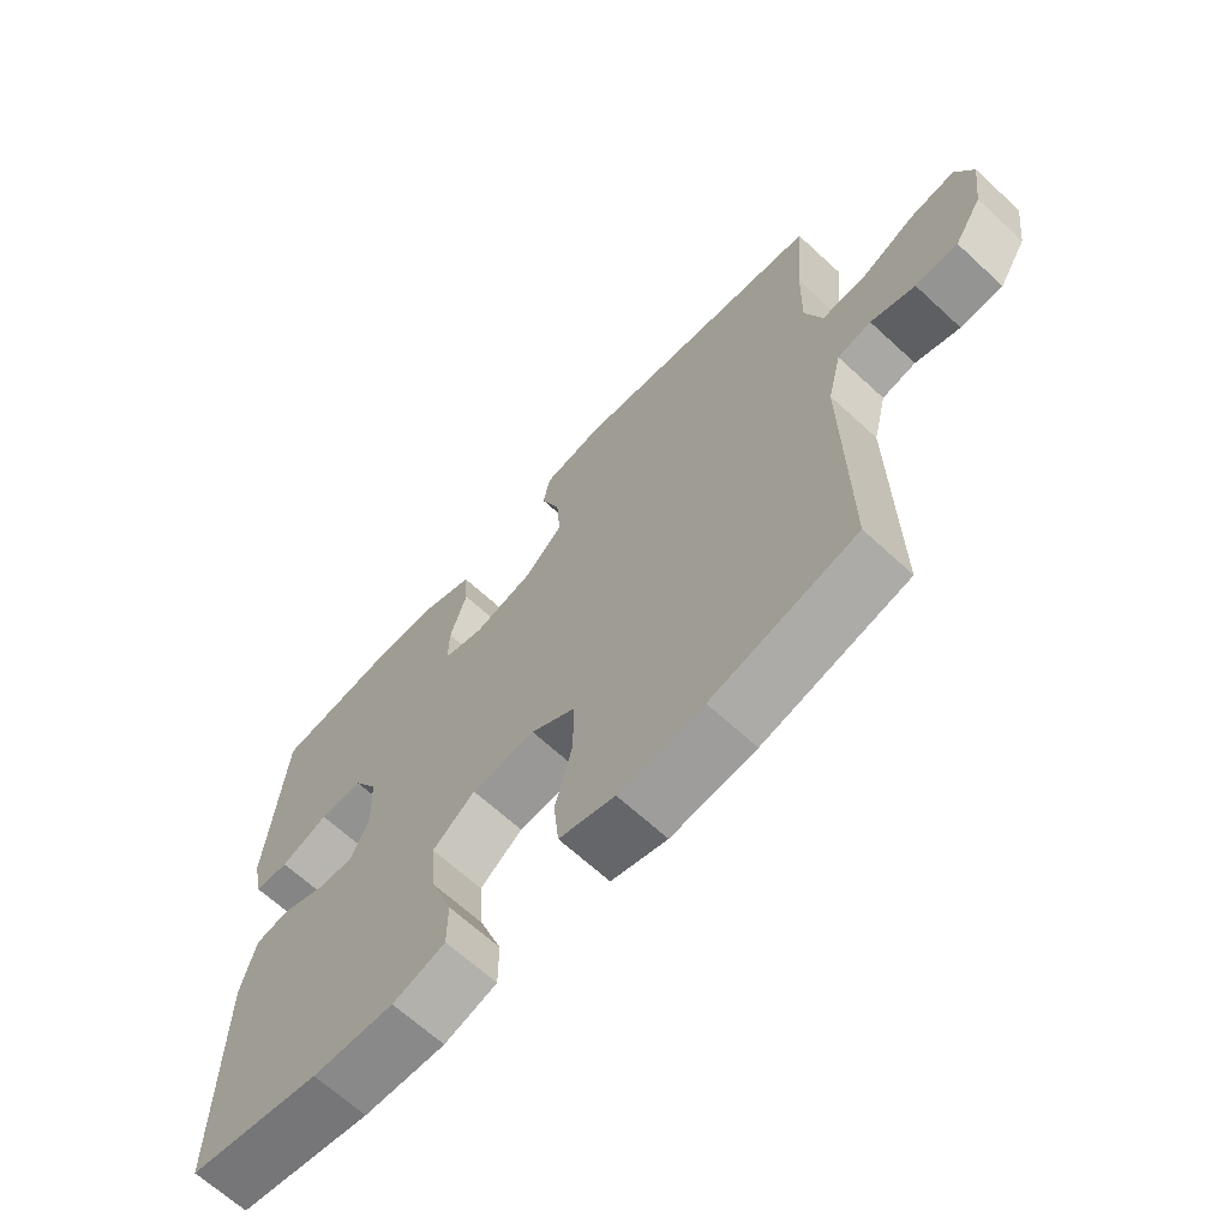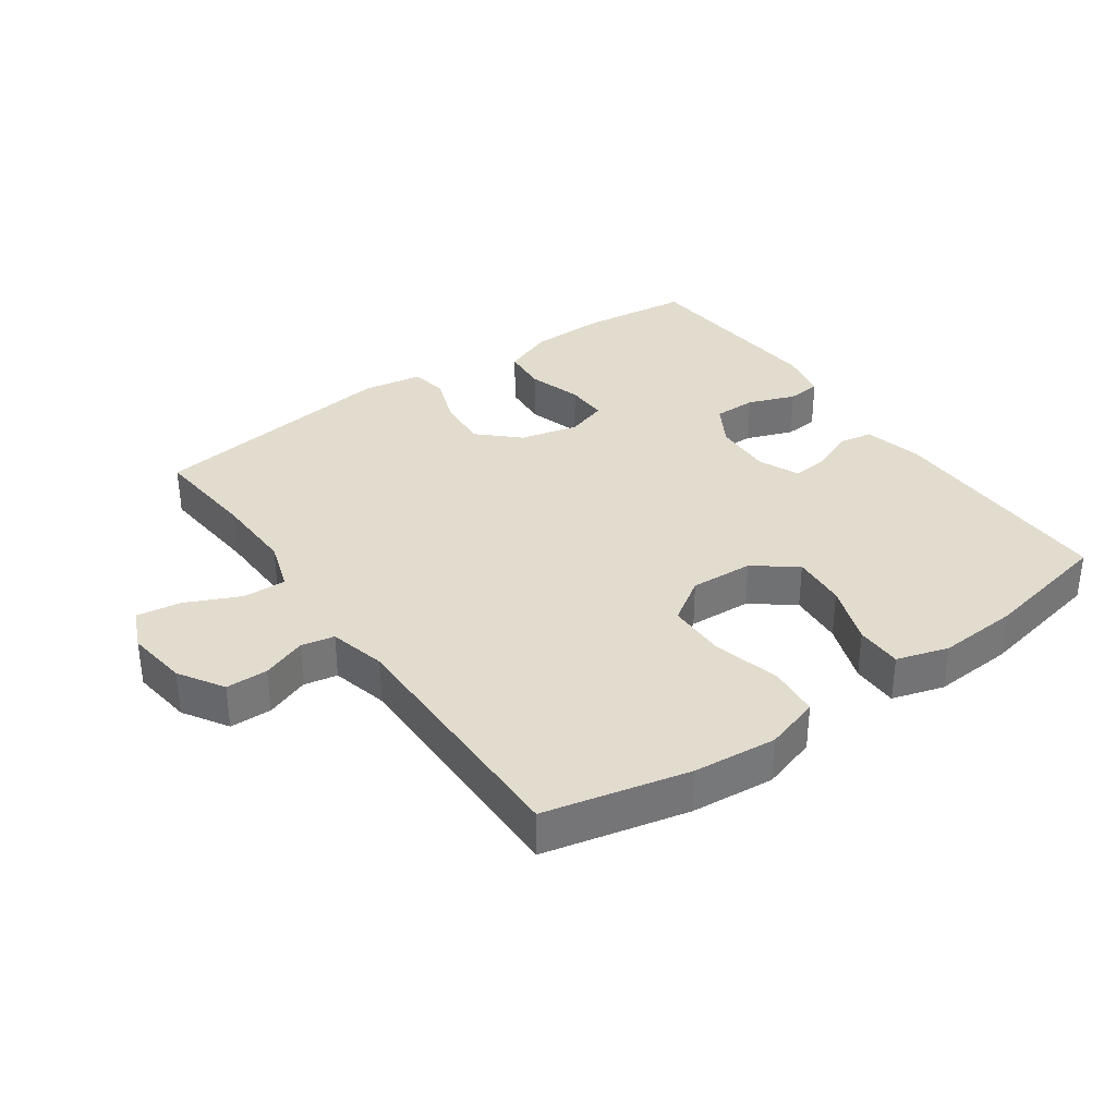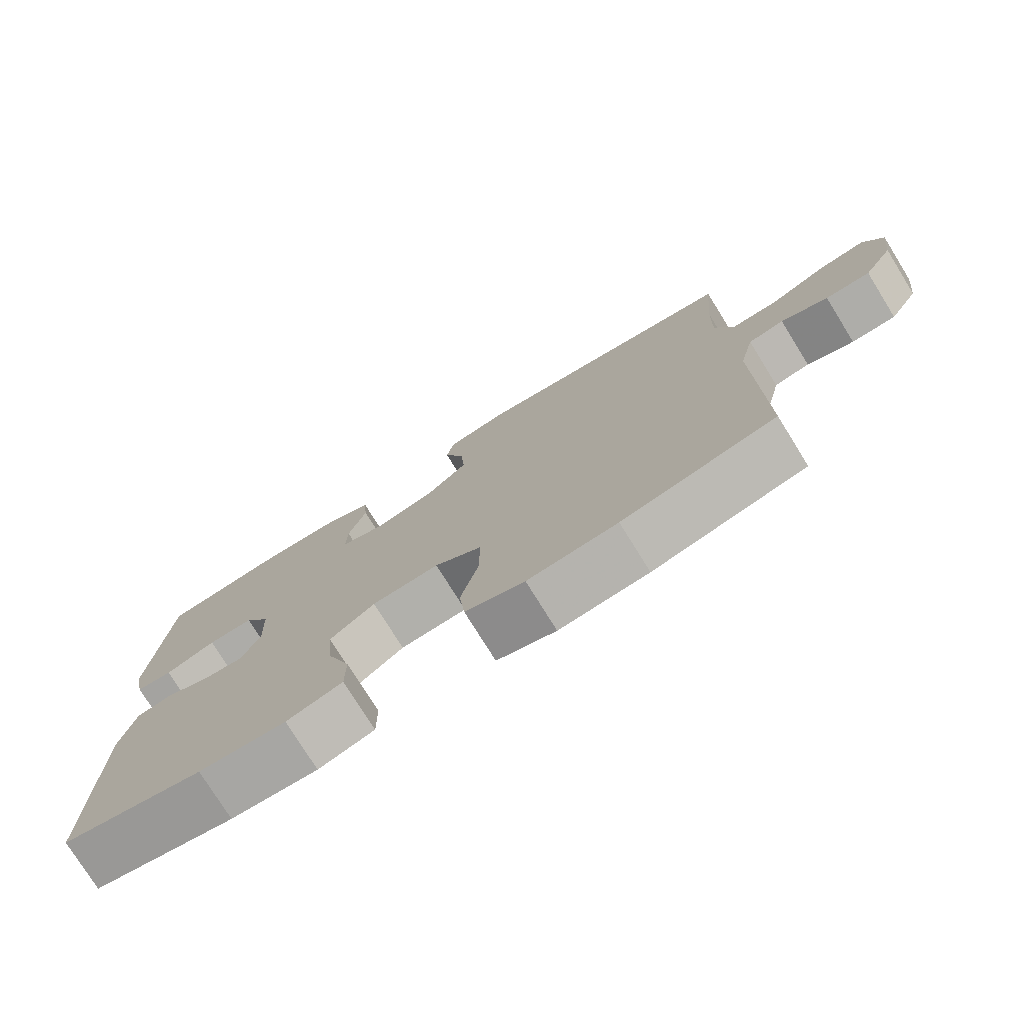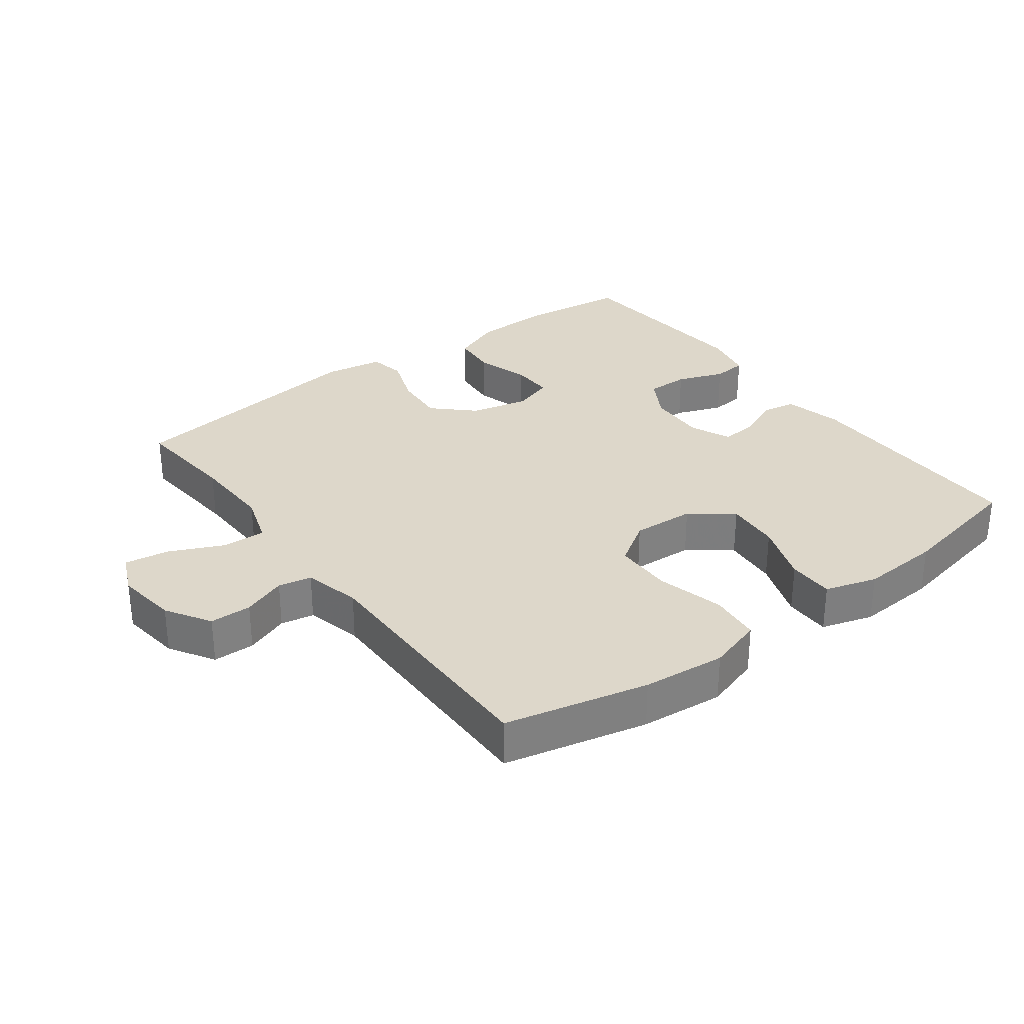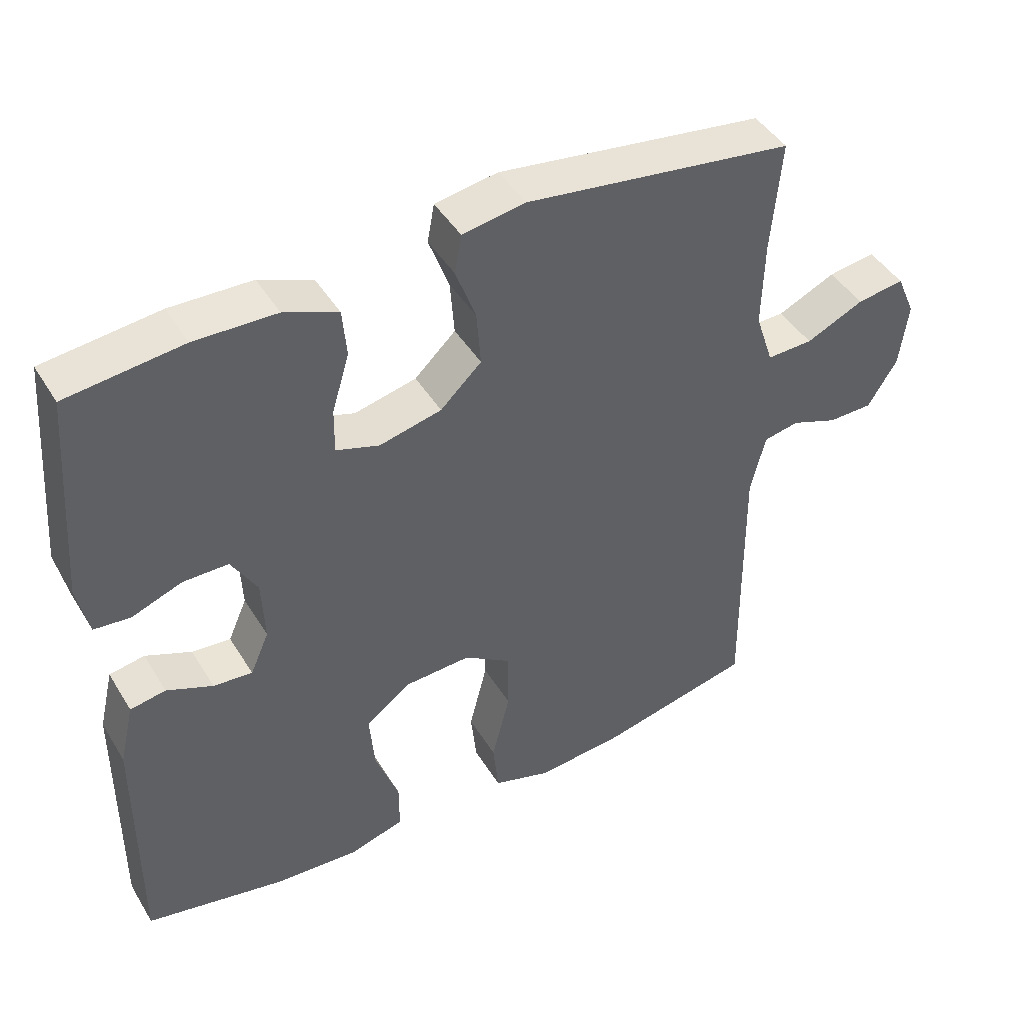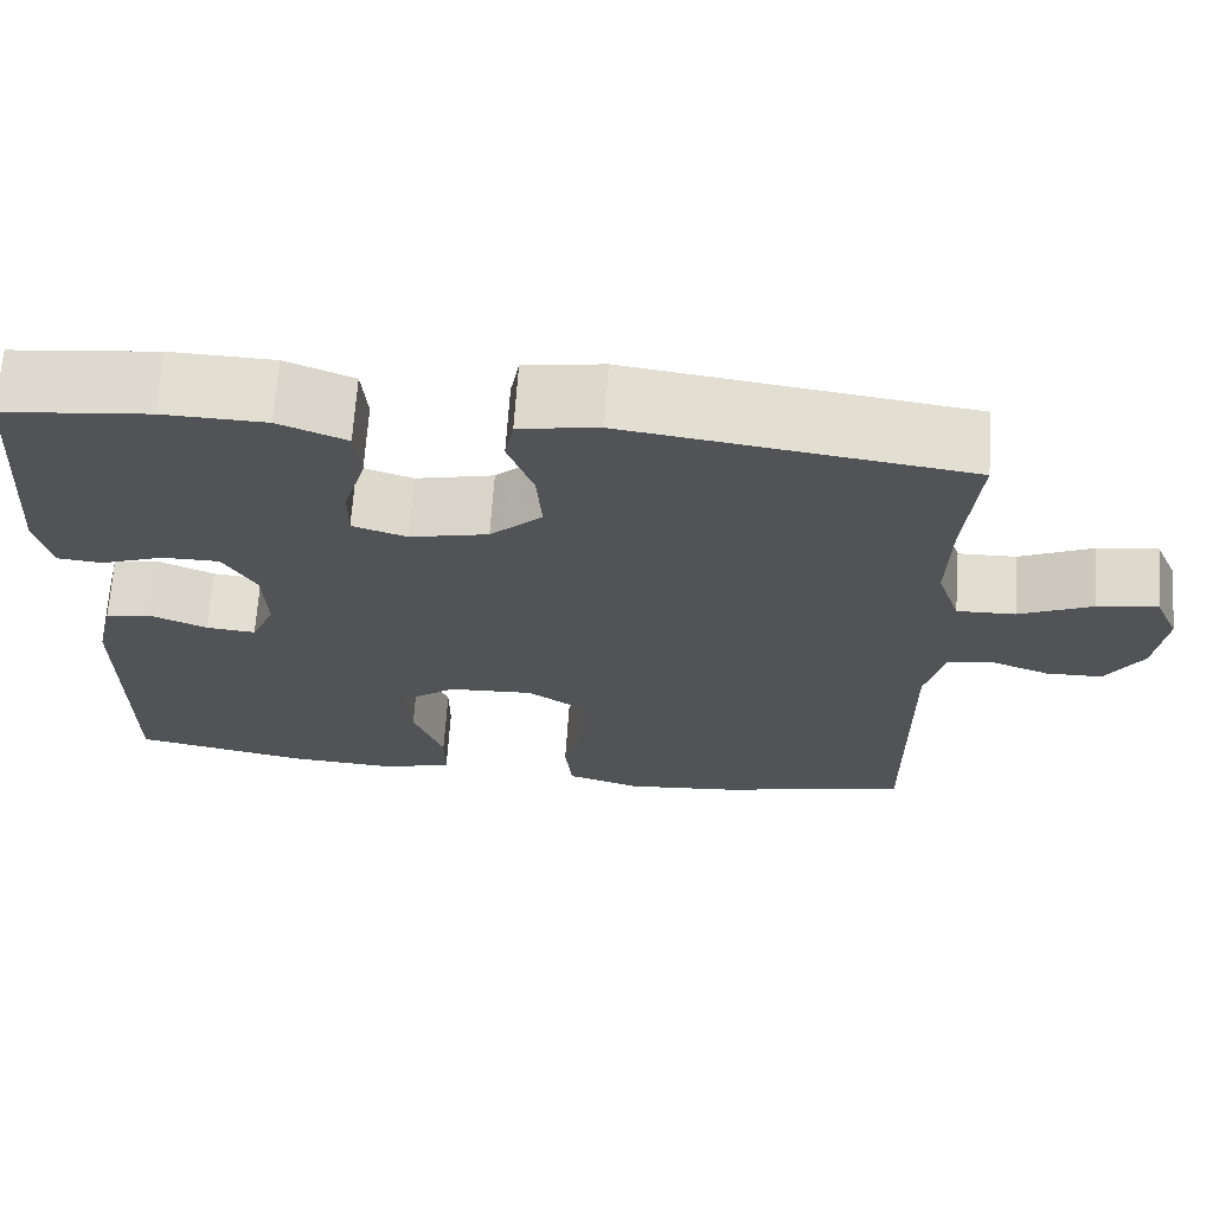
<metadata>
{"format":"obj","ext":"obj","renderer":"f3d","projection":"perspective","resolution":1024,"background":"white","views":[{"elev":-66.3,"azim":47.2,"up":"+Z"},{"elev":34.6,"azim":144.7,"up":"+Y"},{"elev":-76.6,"azim":31.8,"up":"+Z"},{"elev":30.9,"azim":143.2,"up":"+Y"},{"elev":44.6,"azim":-29.5,"up":"+Z"},{"elev":68.1,"azim":4.0,"up":"+Z"}]}
</metadata>
<code>
v -0.5 0.07 0.5
v -0.334 0.07 0.519
v -0.217 0.07 0.516
v -0.14 0.07 0.485
v -0.134 0.07 0.416
v -0.159 0.07 0.333
v -0.16 0.07 0.268
v -0.098 0.07 0.248
v -0.009 0.07 0.269
v 0.05 0.07 0.325
v 0.044 0.07 0.404
v 0.015 0.07 0.483
v 0.025 0.07 0.538
v 0.115 0.07 0.553
v 0.5 0.07 0.5
v 0.486 0.07 0.339
v 0.483 0.07 0.215
v 0.509 0.07 0.137
v 0.575 0.07 0.139
v 0.658 0.07 0.177
v 0.726 0.07 0.187
v 0.753 0.07 0.125
v 0.741 0.07 0.031
v 0.699 0.07 -0.037
v 0.635 0.07 -0.038
v 0.568 0.07 -0.013
v 0.517 0.07 -0.023
v 0.496 0.07 -0.11
v 0.5 0.07 -0.5
v 0.282 0.07 -0.55
v 0.155 0.07 -0.562
v 0.071 0.07 -0.536
v 0.063 0.07 -0.458
v 0.089 0.07 -0.355
v 0.088 0.07 -0.265
v 0.021 0.07 -0.221
v -0.075 0.07 -0.226
v -0.139 0.07 -0.275
v -0.132 0.07 -0.359
v -0.098 0.07 -0.453
v -0.098 0.07 -0.524
v -0.177 0.07 -0.548
v -0.3 0.07 -0.54
v -0.5 0.07 -0.5
v -0.498 0.07 -0.139
v -0.477 0.07 -0.049
v -0.426 0.07 -0.04
v -0.36 0.07 -0.068
v -0.304 0.07 -0.073
v -0.277 0.07 -0.011
v -0.281 0.07 0.08
v -0.318 0.07 0.143
v -0.383 0.07 0.143
v -0.455 0.07 0.116
v -0.507 0.07 0.121
v -0.523 0.07 0.197
v -0.5 0 0.5
v -0.334 0 0.519
v -0.217 0 0.516
v -0.14 0 0.485
v -0.134 0 0.416
v -0.159 0 0.333
v -0.16 0 0.268
v -0.098 0 0.248
v -0.009 0 0.269
v 0.05 0 0.325
v 0.044 0 0.404
v 0.015 0 0.483
v 0.025 0 0.538
v 0.115 0 0.553
v 0.5 0 0.5
v 0.486 0 0.339
v 0.483 0 0.215
v 0.509 0 0.137
v 0.575 0 0.139
v 0.658 0 0.177
v 0.726 0 0.187
v 0.753 0 0.125
v 0.741 0 0.031
v 0.699 0 -0.037
v 0.635 0 -0.038
v 0.568 0 -0.013
v 0.517 0 -0.023
v 0.496 0 -0.11
v 0.5 0 -0.5
v 0.282 0 -0.55
v 0.155 0 -0.562
v 0.071 0 -0.536
v 0.063 0 -0.458
v 0.089 0 -0.355
v 0.088 0 -0.265
v 0.021 0 -0.221
v -0.075 0 -0.226
v -0.139 0 -0.275
v -0.132 0 -0.359
v -0.098 0 -0.453
v -0.098 0 -0.524
v -0.177 0 -0.548
v -0.3 0 -0.54
v -0.5 0 -0.5
v -0.498 0 -0.139
v -0.477 0 -0.049
v -0.426 0 -0.04
v -0.36 0 -0.068
v -0.304 0 -0.073
v -0.277 0 -0.011
v -0.281 0 0.08
v -0.318 0 0.143
v -0.383 0 0.143
v -0.455 0 0.116
v -0.507 0 0.121
v -0.523 0 0.197
f 53 54 55 56
f 52 53 56 1
f 51 52 1 2
f 45 46 47 48
f 45 48 49
f 44 45 49
f 43 44 49
f 42 43 49 50
f 39 40 41 42
f 38 39 42 50
f 31 32 33 34
f 31 34 35
f 28 29 30 31
f 27 28 31 35
f 23 24 25 26
f 23 26 27
f 22 23 27
f 19 20 21 22
f 18 19 22 27
f 17 18 27 35
f 13 14 15 16
f 11 12 13 16
f 10 11 16 17
f 9 10 17 35
f 3 4 5 6
f 51 2 3 6
f 51 6 7
f 37 38 50 51
f 36 37 51 7
f 8 9 35 36
f 7 8 36
f 112 111 110 109
f 57 112 109 108
f 58 57 108 107
f 104 103 102 101
f 105 104 101
f 105 101 100
f 105 100 99
f 106 105 99 98
f 98 97 96 95
f 106 98 95 94
f 90 89 88 87
f 91 90 87
f 87 86 85 84
f 91 87 84 83
f 82 81 80 79
f 83 82 79
f 83 79 78
f 78 77 76 75
f 83 78 75 74
f 91 83 74 73
f 72 71 70 69
f 72 69 68 67
f 73 72 67 66
f 91 73 66 65
f 62 61 60 59
f 62 59 58 107
f 63 62 107
f 107 106 94 93
f 63 107 93 92
f 92 91 65 64
f 92 64 63
f 1 57 58 2
f 2 58 59 3
f 3 59 60 4
f 4 60 61 5
f 5 61 62 6
f 6 62 63 7
f 7 63 64 8
f 8 64 65 9
f 9 65 66 10
f 10 66 67 11
f 11 67 68 12
f 12 68 69 13
f 13 69 70 14
f 14 70 71 15
f 15 71 72 16
f 16 72 73 17
f 17 73 74 18
f 18 74 75 19
f 19 75 76 20
f 20 76 77 21
f 21 77 78 22
f 22 78 79 23
f 23 79 80 24
f 24 80 81 25
f 25 81 82 26
f 26 82 83 27
f 27 83 84 28
f 28 84 85 29
f 29 85 86 30
f 30 86 87 31
f 31 87 88 32
f 32 88 89 33
f 33 89 90 34
f 34 90 91 35
f 35 91 92 36
f 36 92 93 37
f 37 93 94 38
f 38 94 95 39
f 39 95 96 40
f 40 96 97 41
f 41 97 98 42
f 42 98 99 43
f 43 99 100 44
f 44 100 101 45
f 45 101 102 46
f 46 102 103 47
f 47 103 104 48
f 48 104 105 49
f 49 105 106 50
f 50 106 107 51
f 51 107 108 52
f 52 108 109 53
f 53 109 110 54
f 54 110 111 55
f 55 111 112 56
f 56 112 57 1

</code>
